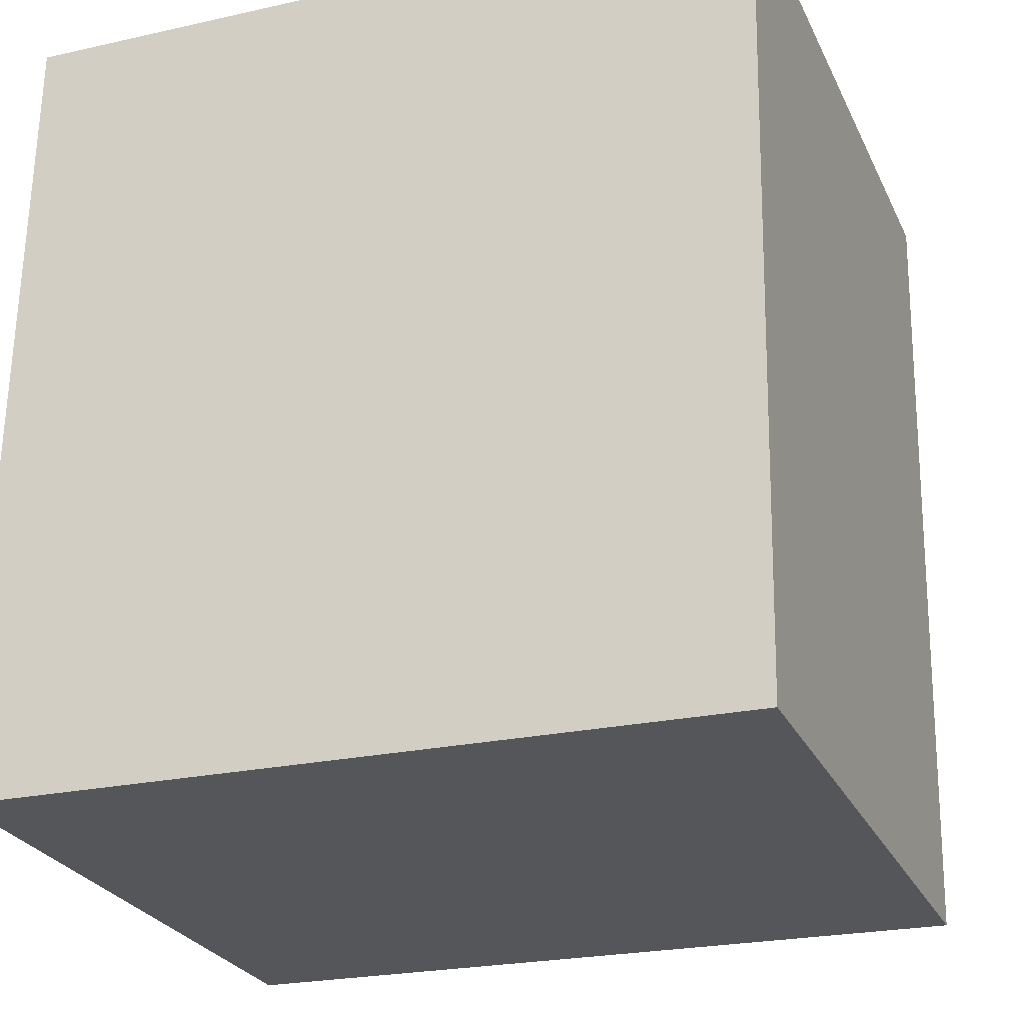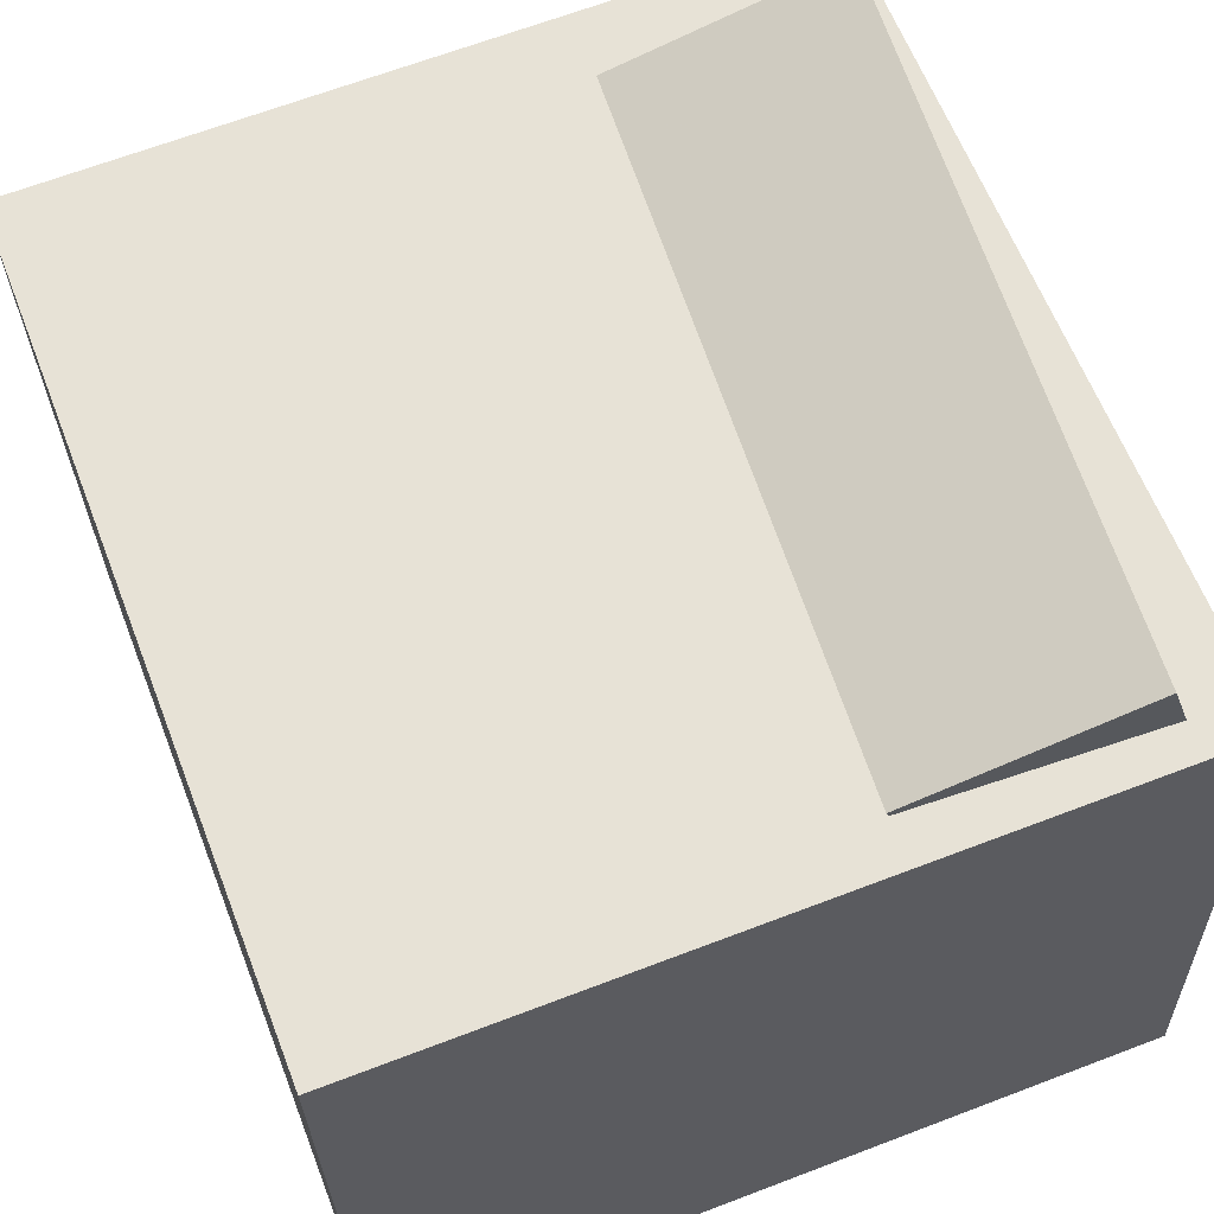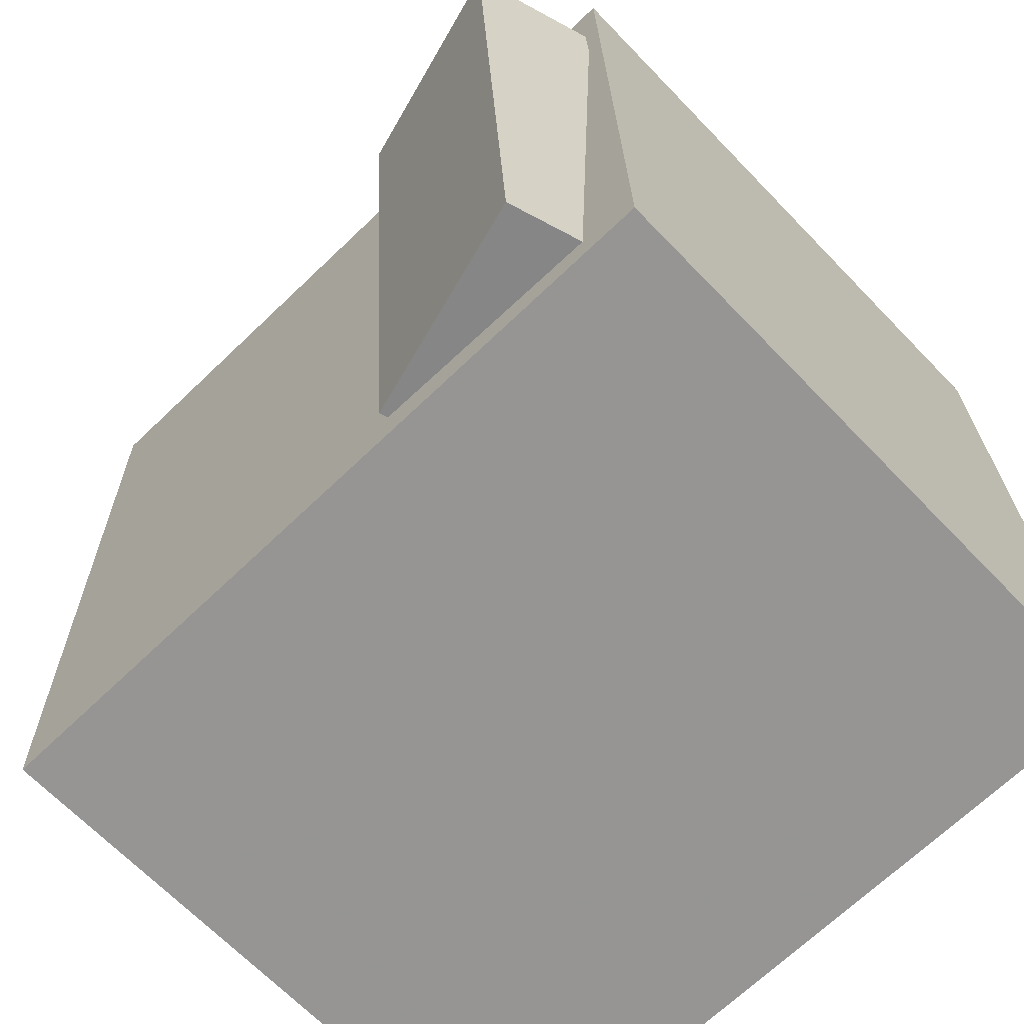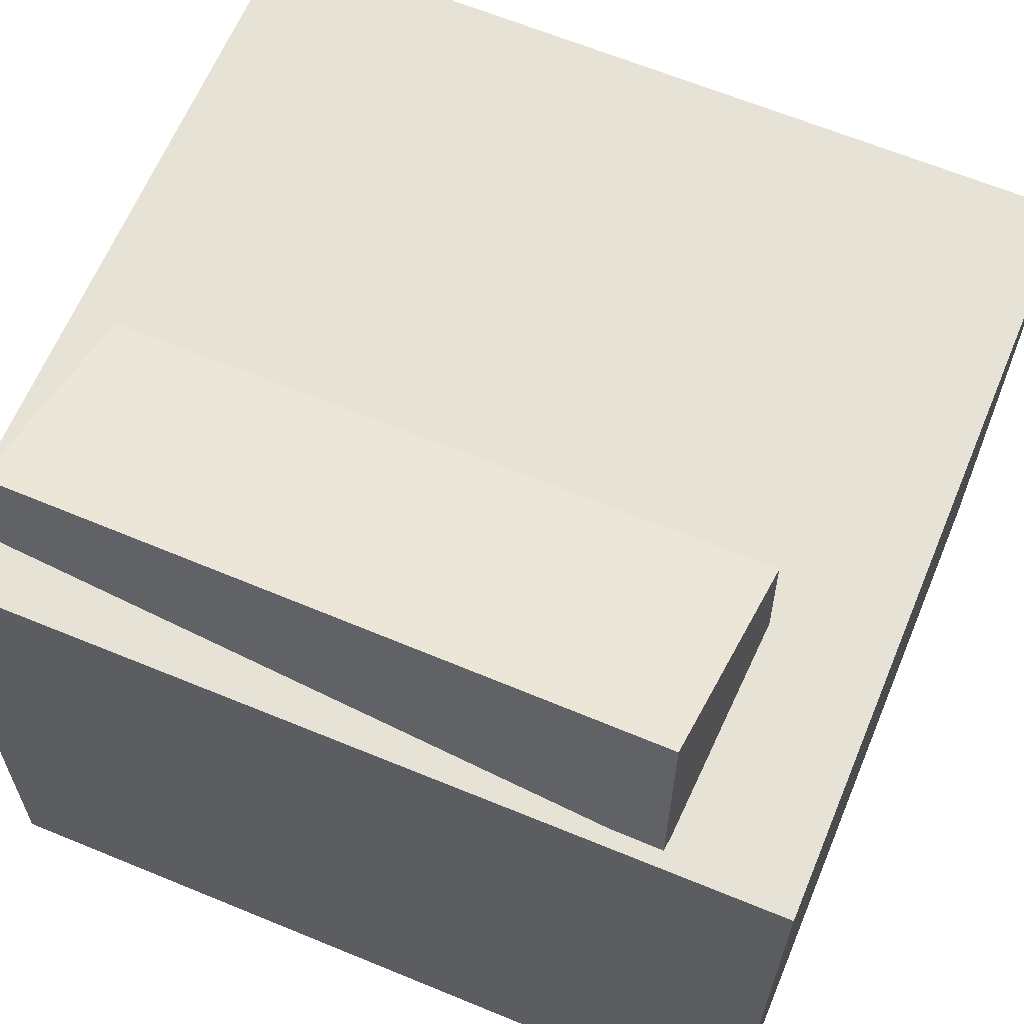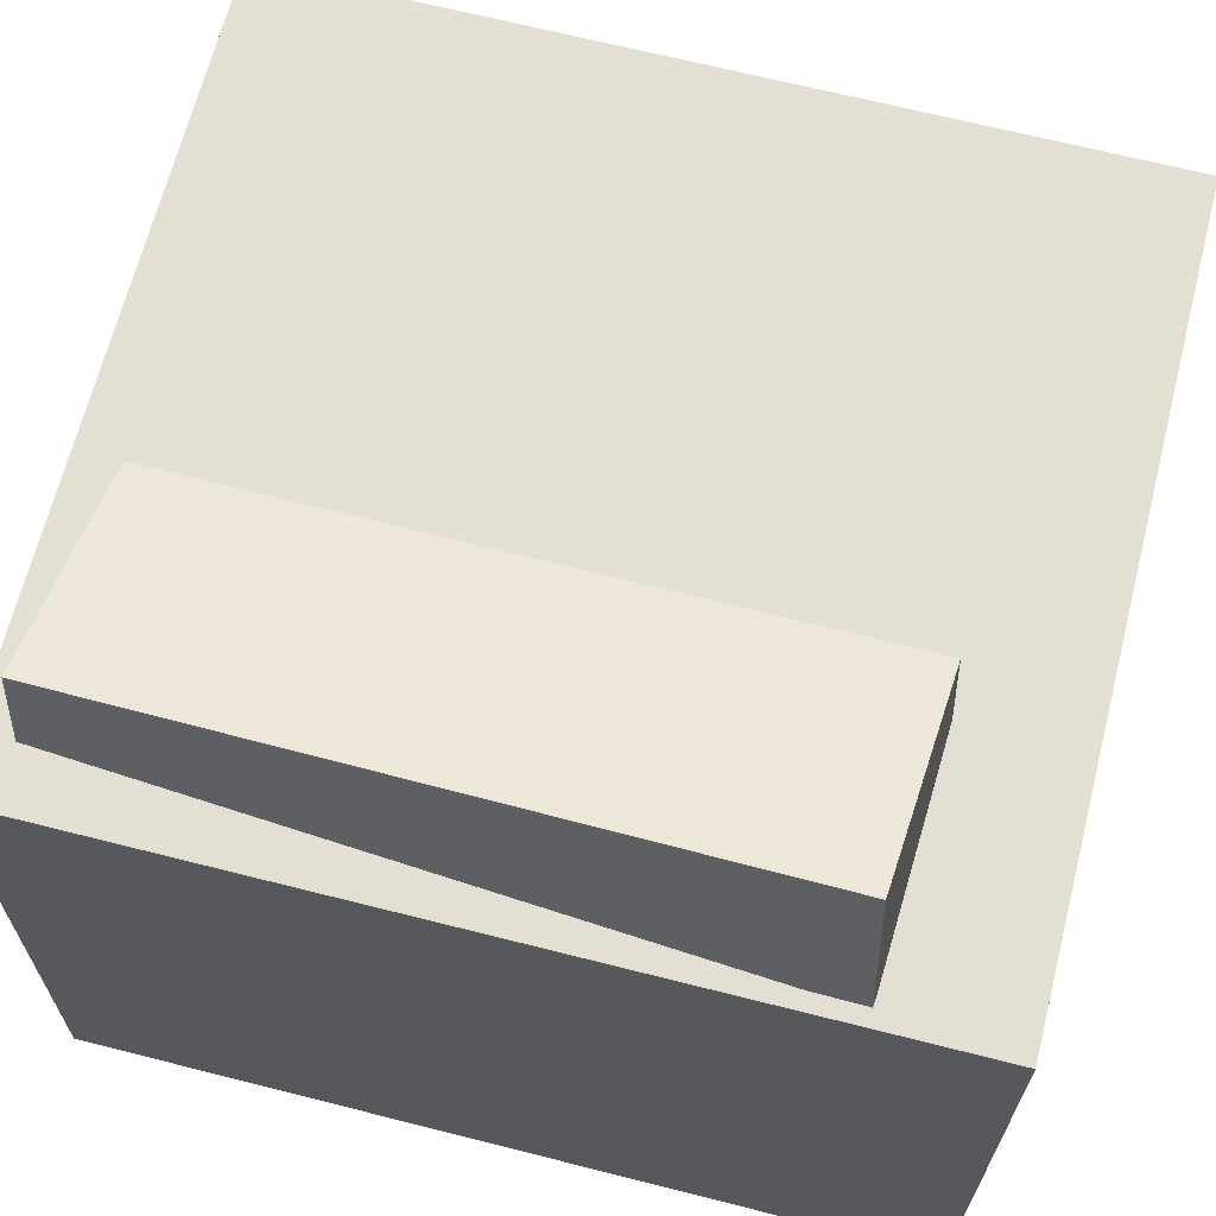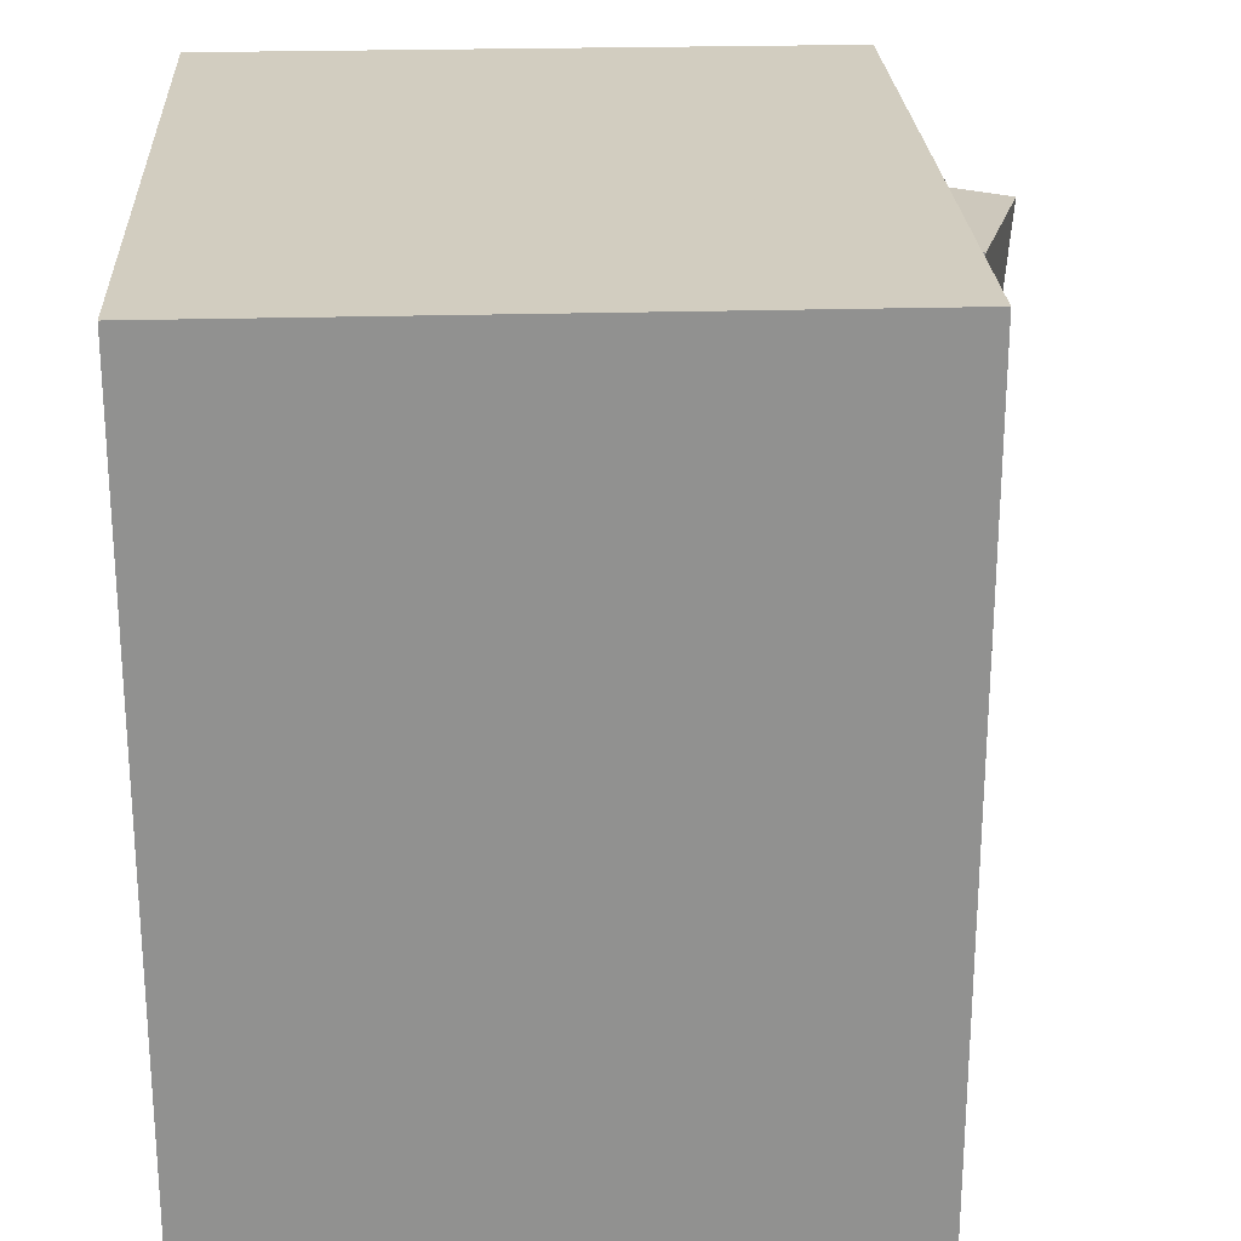
<metadata>
{"format":"obj","ext":"obj","renderer":"f3d","projection":"perspective","resolution":1024,"background":"white","views":[{"elev":-26.0,"azim":19.4,"up":"+Z"},{"elev":61.6,"azim":160.0,"up":"+Y"},{"elev":-66.7,"azim":-137.6,"up":"+Z"},{"elev":64.9,"azim":-66.5,"up":"+Y"},{"elev":68.0,"azim":-74.8,"up":"+Y"},{"elev":23.3,"azim":85.5,"up":"+Z"}]}
</metadata>
<code>
v 0.3142 0.221 0.3523
v 0.3022 0.2208 -0.3398
v -0.3297 0.2373 0.3635
v -0.3416 0.2371 -0.3286
v 0.3005 -0.319 0.3528
v 0.2885 -0.3193 -0.3393
v -0.3433 -0.3027 0.3639
v -0.3553 -0.303 -0.3282
f 1.0 7.0 5.0
f 1.0 3.0 7.0
f 1.0 4.0 3.0
f 1.0 2.0 4.0
f 3.0 8.0 7.0
f 3.0 4.0 8.0
f 5.0 7.0 8.0
f 5.0 8.0 6.0
f 1.0 5.0 6.0
f 1.0 6.0 2.0
f 2.0 6.0 8.0
f 2.0 8.0 4.0
v -0.1381 0.1823 0.2692
v -0.1259 0.1313 -0.2867
v -0.1032 0.2888 0.2602
v -0.09108 0.2378 -0.2957
v -0.3194 0.2408 0.2599
v -0.3072 0.1898 -0.296
v -0.2846 0.3473 0.2509
v -0.2724 0.2963 -0.3051
f 9.0 15.0 13.0
f 9.0 11.0 15.0
f 9.0 12.0 11.0
f 9.0 10.0 12.0
f 11.0 16.0 15.0
f 11.0 12.0 16.0
f 13.0 15.0 16.0
f 13.0 16.0 14.0
f 9.0 13.0 14.0
f 9.0 14.0 10.0
f 10.0 14.0 16.0
f 10.0 16.0 12.0

</code>
